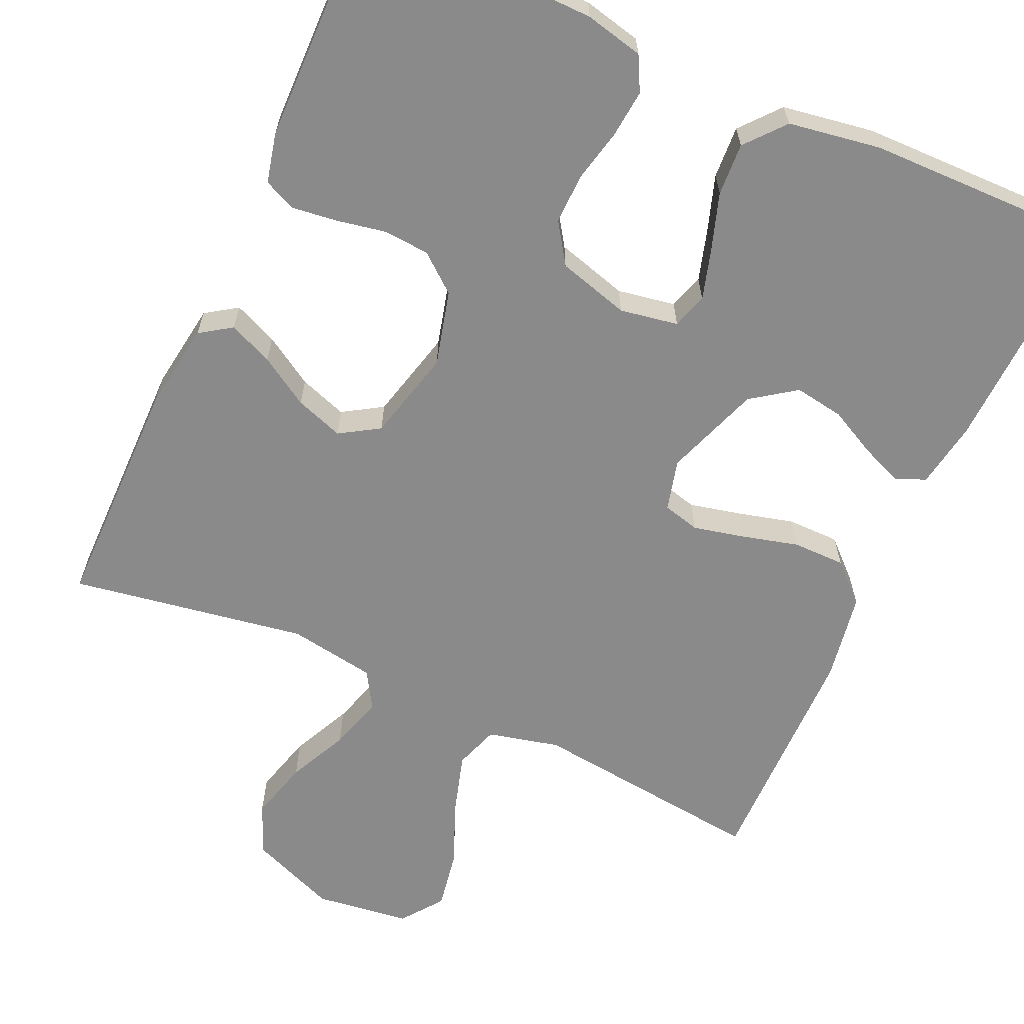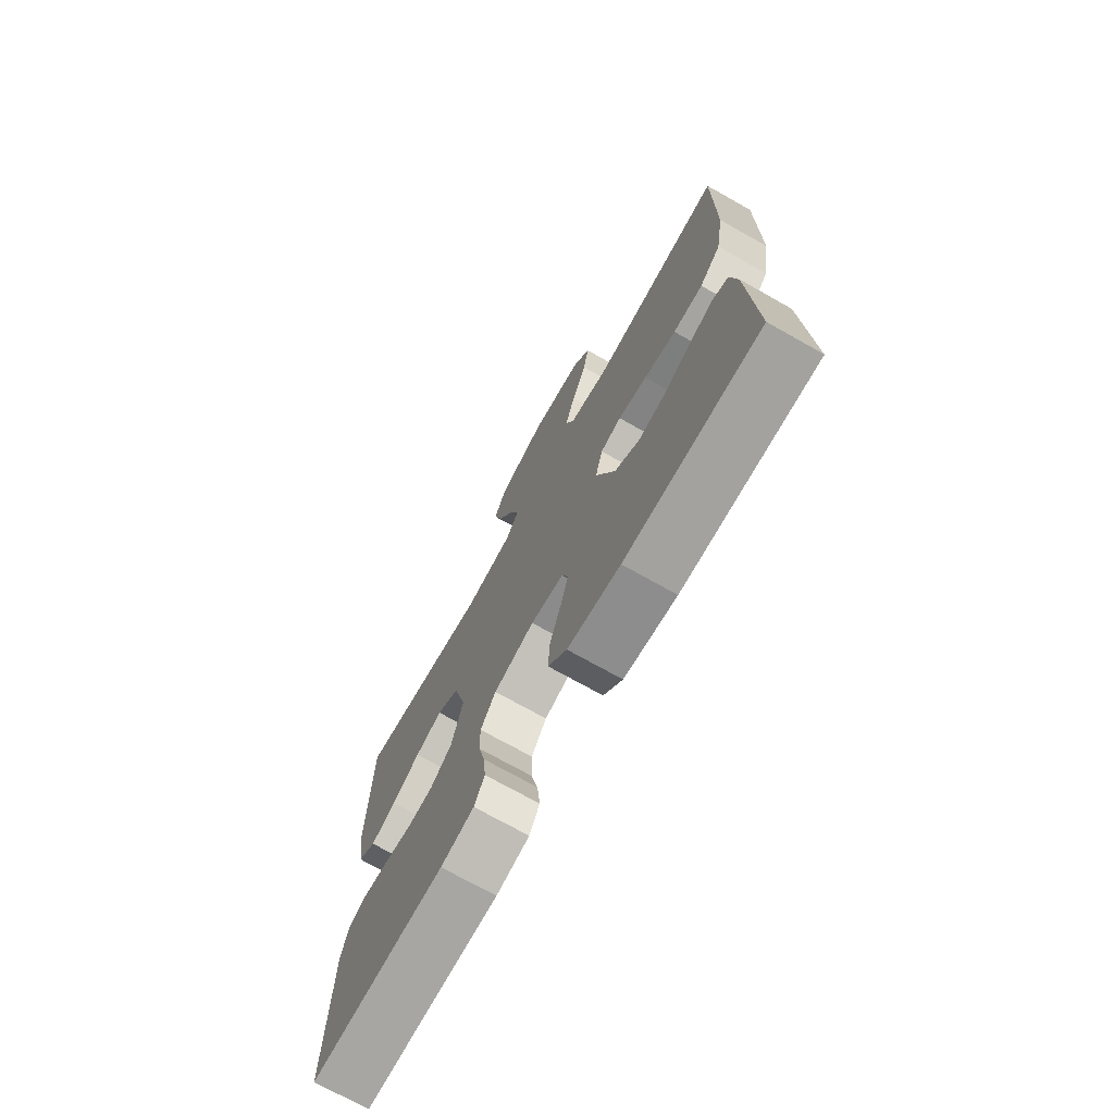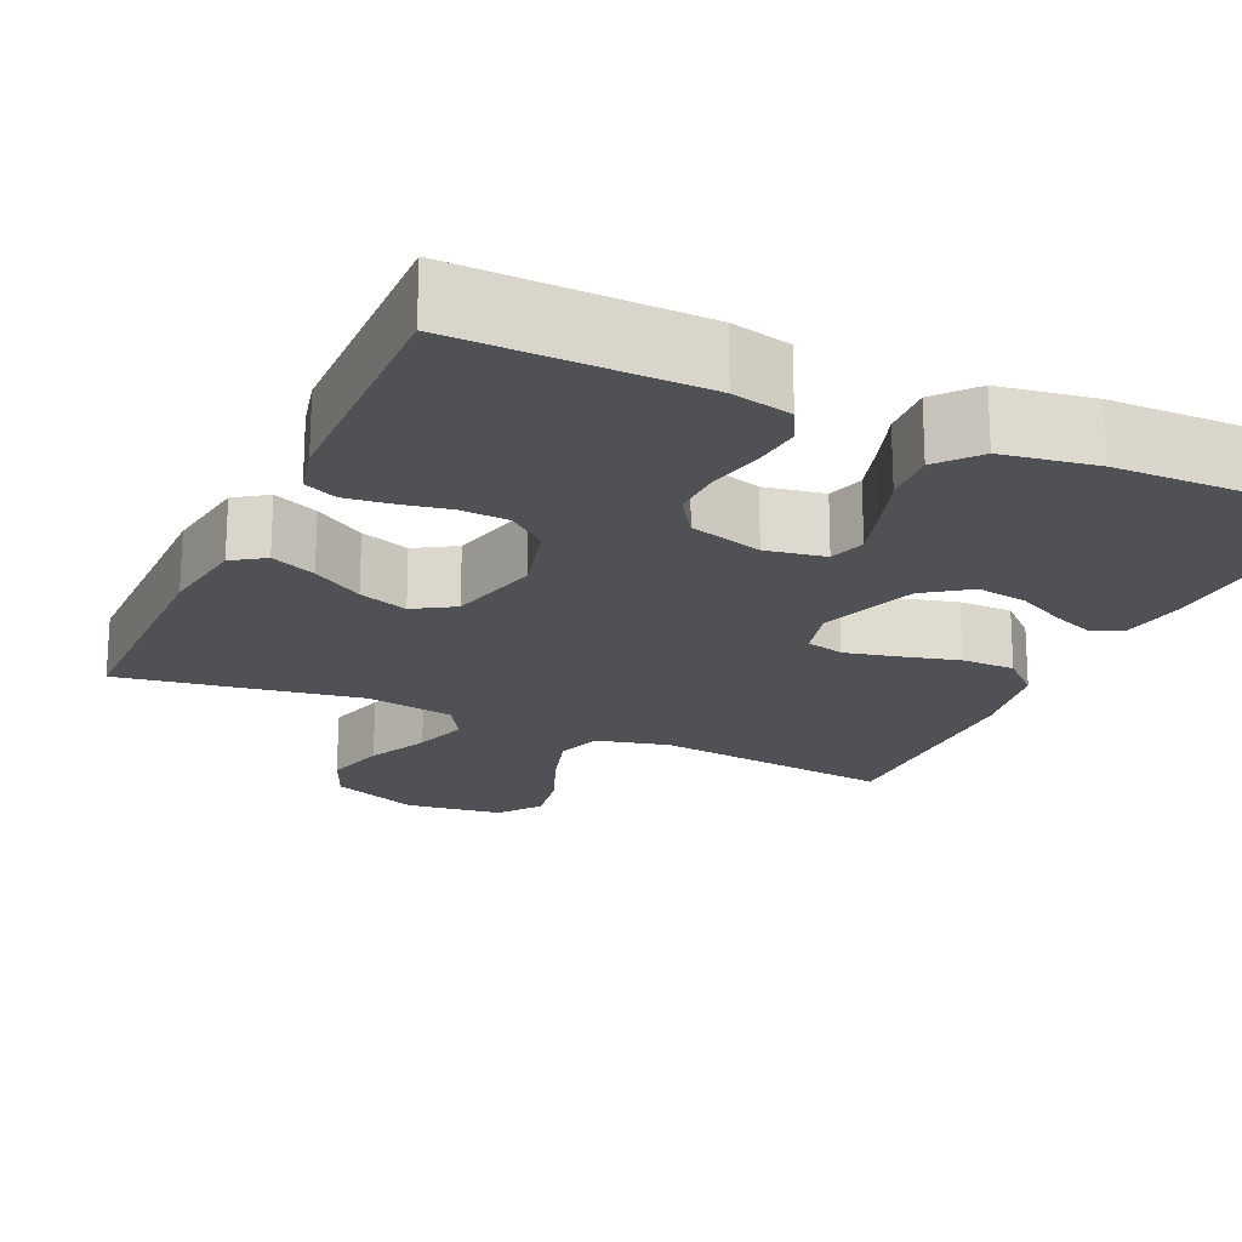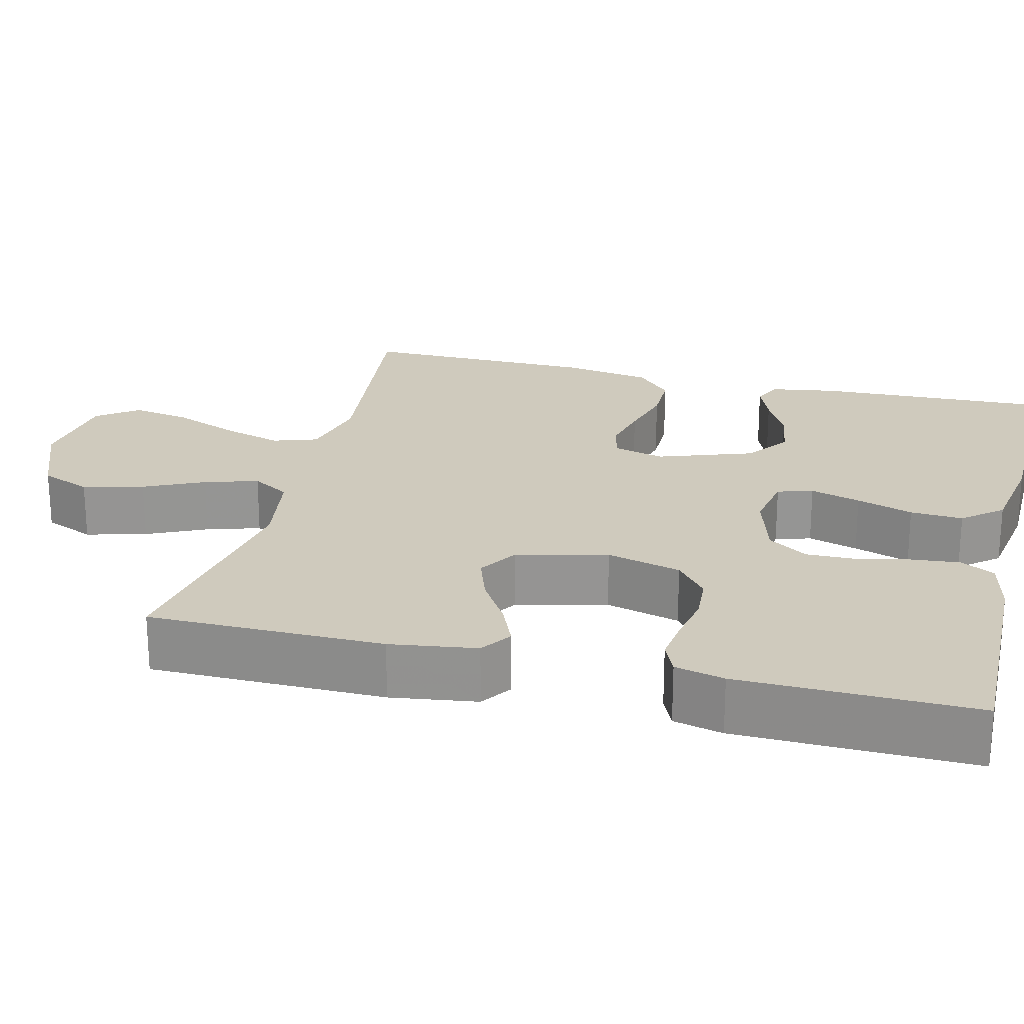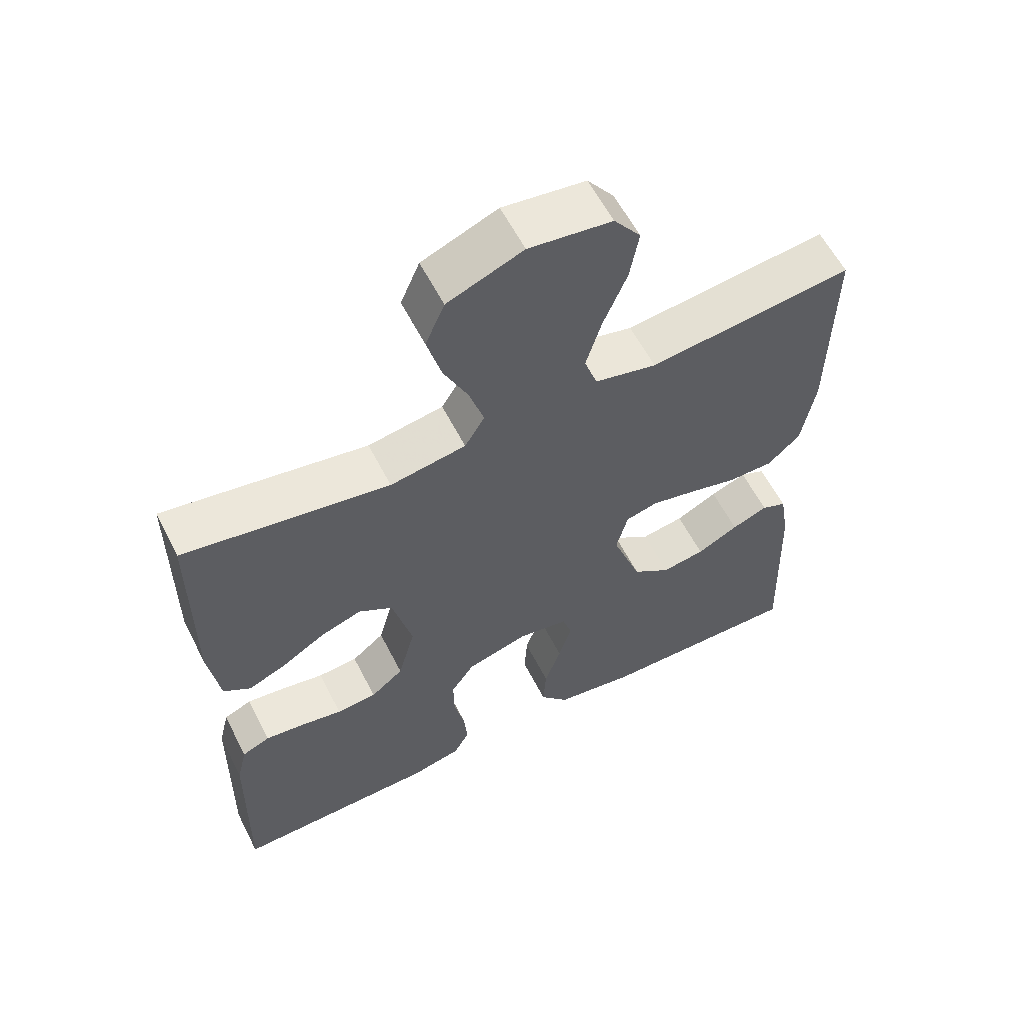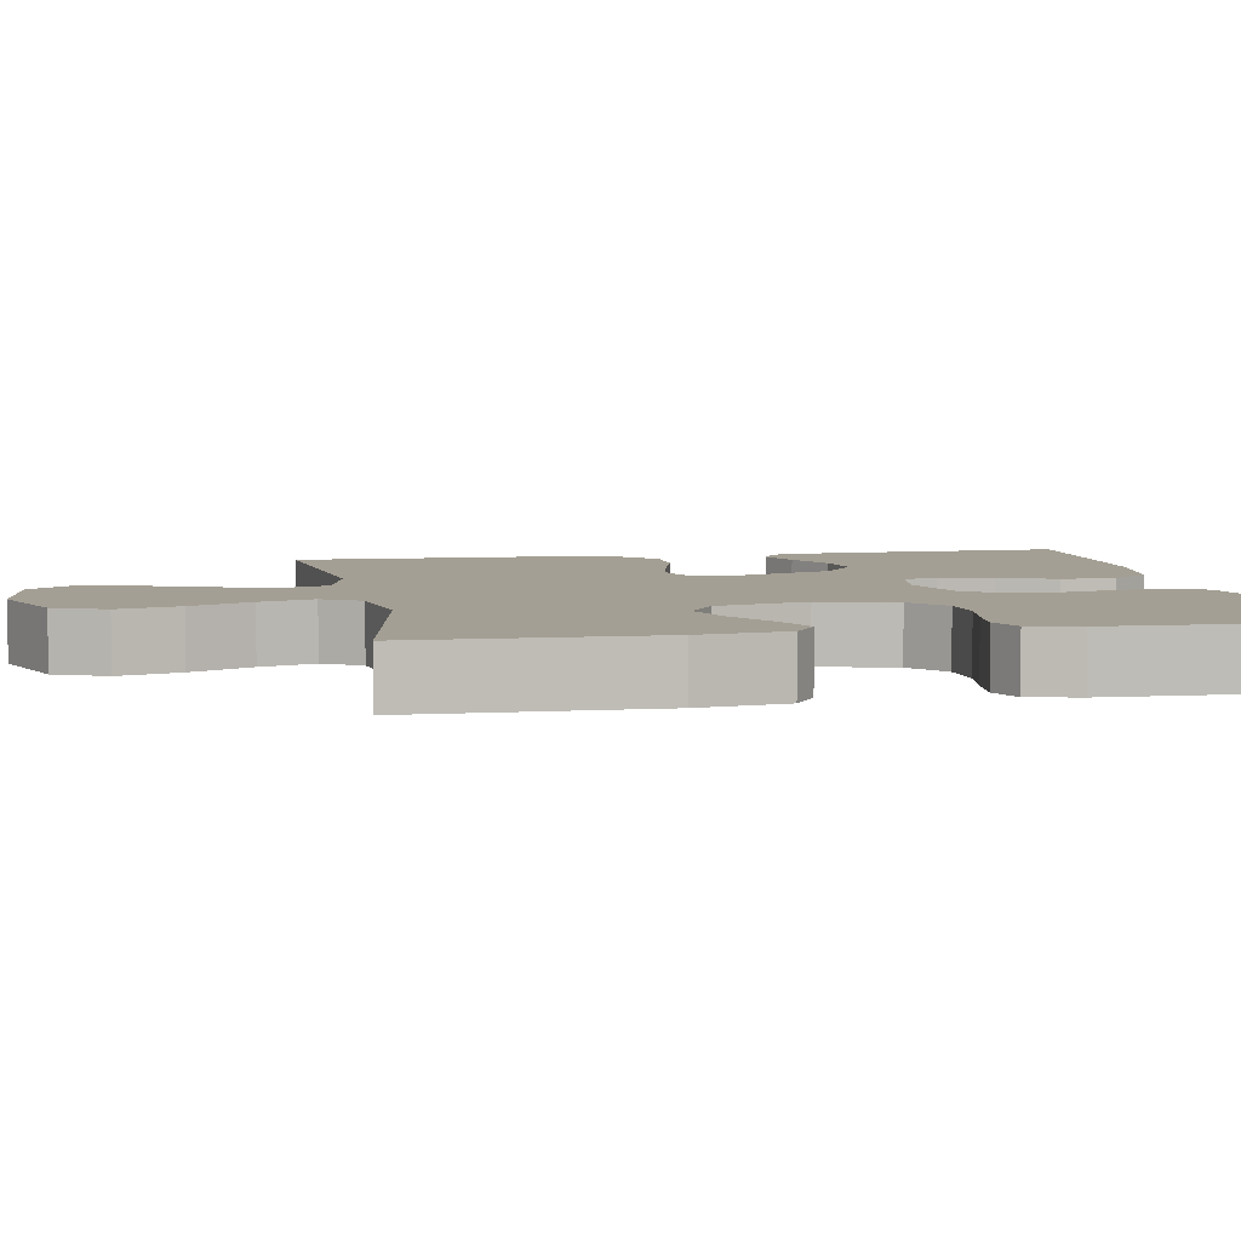
<metadata>
{"format":"obj","ext":"obj","renderer":"f3d","projection":"perspective","resolution":1024,"background":"white","views":[{"elev":-63.6,"azim":155.6,"up":"+Y"},{"elev":-73.3,"azim":-119.3,"up":"+Z"},{"elev":-20.0,"azim":155.4,"up":"+Y"},{"elev":22.9,"azim":104.0,"up":"+Y"},{"elev":59.5,"azim":153.0,"up":"+Z"},{"elev":5.6,"azim":79.5,"up":"+Y"}]}
</metadata>
<code>
v -0.5 0.07 0.5
v -0.2 0.07 0.466
v -0.109 0.07 0.488
v -0.09 0.07 0.544
v -0.113 0.07 0.621
v -0.147 0.07 0.704
v -0.16 0.07 0.778
v -0.121 0.07 0.83
v 0 0.07 0.846
v 0.11 0.07 0.802
v 0.138 0.07 0.737
v 0.117 0.07 0.66
v 0.081 0.07 0.584
v 0.06 0.07 0.516
v 0.089 0.07 0.468
v 0.2 0.07 0.45
v 0.5 0.07 0.5
v 0.502 0.07 0.2
v 0.486 0.07 0.09
v 0.446 0.07 0.063
v 0.39 0.07 0.087
v 0.327 0.07 0.126
v 0.266 0.07 0.147
v 0.216 0.07 0.116
v 0.187 0.07 0
v 0.212 0.07 -0.095
v 0.26 0.07 -0.134
v 0.319 0.07 -0.138
v 0.382 0.07 -0.126
v 0.438 0.07 -0.119
v 0.479 0.07 -0.137
v 0.494 0.07 -0.2
v 0.5 0.07 -0.5
v 0.2 0.07 -0.495
v 0.126 0.07 -0.478
v 0.103 0.07 -0.434
v 0.109 0.07 -0.373
v 0.124 0.07 -0.306
v 0.125 0.07 -0.242
v 0.091 0.07 -0.191
v 0 0.07 -0.165
v -0.074 0.07 -0.178
v -0.088 0.07 -0.223
v -0.069 0.07 -0.287
v -0.045 0.07 -0.359
v -0.041 0.07 -0.426
v -0.083 0.07 -0.476
v -0.2 0.07 -0.495
v -0.5 0.07 -0.5
v -0.489 0.07 -0.2
v -0.475 0.07 -0.115
v -0.438 0.07 -0.099
v -0.385 0.07 -0.12
v -0.324 0.07 -0.151
v -0.261 0.07 -0.161
v -0.205 0.07 -0.121
v -0.162 0.07 0
v -0.179 0.07 0.065
v -0.226 0.07 0.077
v -0.291 0.07 0.062
v -0.363 0.07 0.043
v -0.43 0.07 0.043
v -0.478 0.07 0.088
v -0.497 0.07 0.2
v -0.5 0 0.5
v -0.2 0 0.466
v -0.109 0 0.488
v -0.09 0 0.544
v -0.113 0 0.621
v -0.147 0 0.704
v -0.16 0 0.778
v -0.121 0 0.83
v 0 0 0.846
v 0.11 0 0.802
v 0.138 0 0.737
v 0.117 0 0.66
v 0.081 0 0.584
v 0.06 0 0.516
v 0.089 0 0.468
v 0.2 0 0.45
v 0.5 0 0.5
v 0.502 0 0.2
v 0.486 0 0.09
v 0.446 0 0.063
v 0.39 0 0.087
v 0.327 0 0.126
v 0.266 0 0.147
v 0.216 0 0.116
v 0.187 0 0
v 0.212 0 -0.095
v 0.26 0 -0.134
v 0.319 0 -0.138
v 0.382 0 -0.126
v 0.438 0 -0.119
v 0.479 0 -0.137
v 0.494 0 -0.2
v 0.5 0 -0.5
v 0.2 0 -0.495
v 0.126 0 -0.478
v 0.103 0 -0.434
v 0.109 0 -0.373
v 0.124 0 -0.306
v 0.125 0 -0.242
v 0.091 0 -0.191
v 0 0 -0.165
v -0.074 0 -0.178
v -0.088 0 -0.223
v -0.069 0 -0.287
v -0.045 0 -0.359
v -0.041 0 -0.426
v -0.083 0 -0.476
v -0.2 0 -0.495
v -0.5 0 -0.5
v -0.489 0 -0.2
v -0.475 0 -0.115
v -0.438 0 -0.099
v -0.385 0 -0.12
v -0.324 0 -0.151
v -0.261 0 -0.161
v -0.205 0 -0.121
v -0.162 0 0
v -0.179 0 0.065
v -0.226 0 0.077
v -0.291 0 0.062
v -0.363 0 0.043
v -0.43 0 0.043
v -0.478 0 0.088
v -0.497 0 0.2
f 63 64 1 2
f 60 61 62 63
f 59 60 63 2
f 58 59 2 3
f 57 58 3 4
f 51 52 53 54
f 49 50 51 54
f 49 54 55
f 48 49 55 56
f 44 45 46 47
f 43 44 47 48
f 42 43 48 56
f 35 36 37 38
f 35 38 39
f 34 35 39
f 33 34 39
f 32 33 39 40
f 28 29 30 31
f 28 31 32 40
f 19 20 21 22
f 19 22 23
f 16 17 18 19
f 15 16 19 23
f 14 15 23 24
f 10 11 12 13
f 10 13 14
f 9 10 14
f 8 9 14
f 5 6 7 8
f 4 5 8 14
f 57 4 14 24
f 41 42 56 57
f 27 28 40 41
f 26 27 41 57
f 25 26 57
f 24 25 57
f 66 65 128 127
f 127 126 125 124
f 66 127 124 123
f 67 66 123 122
f 68 67 122 121
f 118 117 116 115
f 118 115 114 113
f 119 118 113
f 120 119 113 112
f 111 110 109 108
f 112 111 108 107
f 120 112 107 106
f 102 101 100 99
f 103 102 99
f 103 99 98
f 103 98 97
f 104 103 97 96
f 95 94 93 92
f 104 96 95 92
f 86 85 84 83
f 87 86 83
f 83 82 81 80
f 87 83 80 79
f 88 87 79 78
f 77 76 75 74
f 78 77 74
f 78 74 73
f 78 73 72
f 72 71 70 69
f 78 72 69 68
f 88 78 68 121
f 121 120 106 105
f 105 104 92 91
f 121 105 91 90
f 121 90 89
f 121 89 88
f 1 65 66 2
f 2 66 67 3
f 3 67 68 4
f 4 68 69 5
f 5 69 70 6
f 6 70 71 7
f 7 71 72 8
f 8 72 73 9
f 9 73 74 10
f 10 74 75 11
f 11 75 76 12
f 12 76 77 13
f 13 77 78 14
f 14 78 79 15
f 15 79 80 16
f 16 80 81 17
f 17 81 82 18
f 18 82 83 19
f 19 83 84 20
f 20 84 85 21
f 21 85 86 22
f 22 86 87 23
f 23 87 88 24
f 24 88 89 25
f 25 89 90 26
f 26 90 91 27
f 27 91 92 28
f 28 92 93 29
f 29 93 94 30
f 30 94 95 31
f 31 95 96 32
f 32 96 97 33
f 33 97 98 34
f 34 98 99 35
f 35 99 100 36
f 36 100 101 37
f 37 101 102 38
f 38 102 103 39
f 39 103 104 40
f 40 104 105 41
f 41 105 106 42
f 42 106 107 43
f 43 107 108 44
f 44 108 109 45
f 45 109 110 46
f 46 110 111 47
f 47 111 112 48
f 48 112 113 49
f 49 113 114 50
f 50 114 115 51
f 51 115 116 52
f 52 116 117 53
f 53 117 118 54
f 54 118 119 55
f 55 119 120 56
f 56 120 121 57
f 57 121 122 58
f 58 122 123 59
f 59 123 124 60
f 60 124 125 61
f 61 125 126 62
f 62 126 127 63
f 63 127 128 64
f 64 128 65 1

</code>
